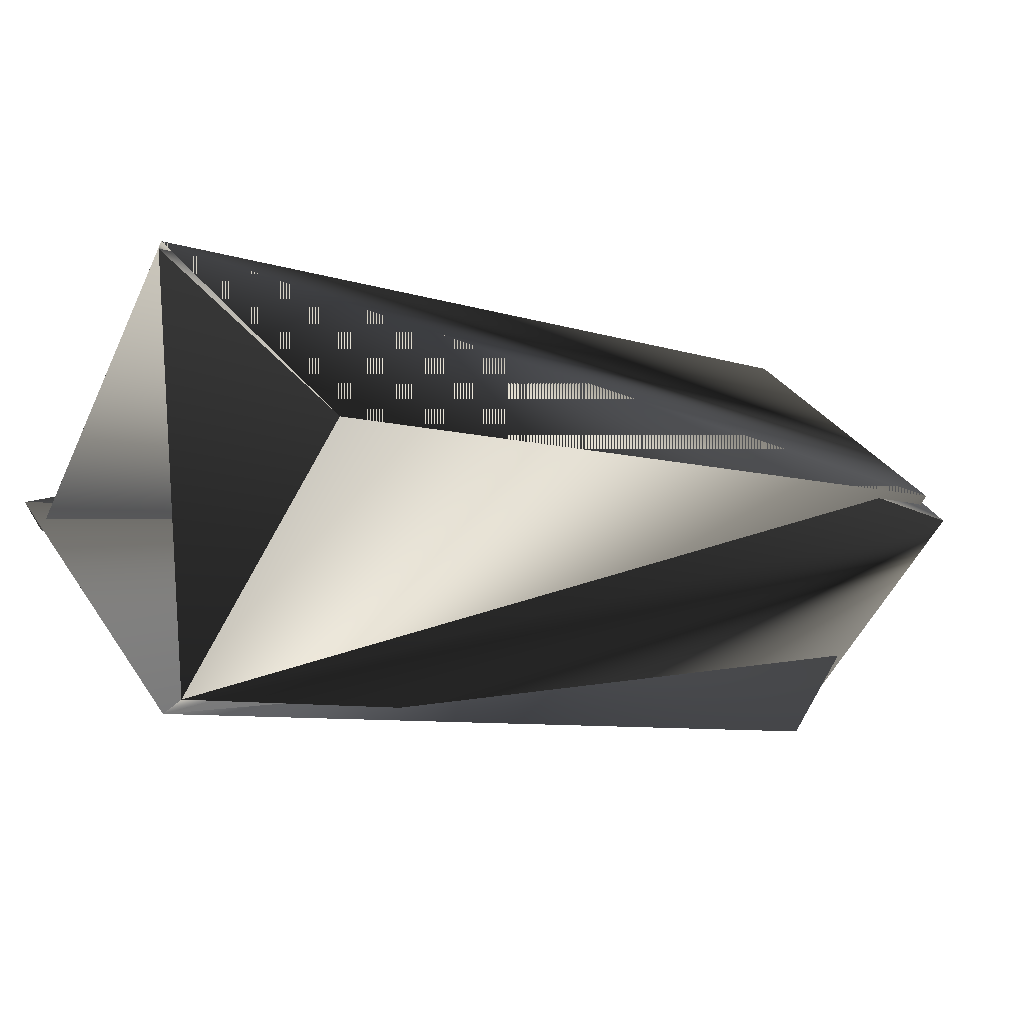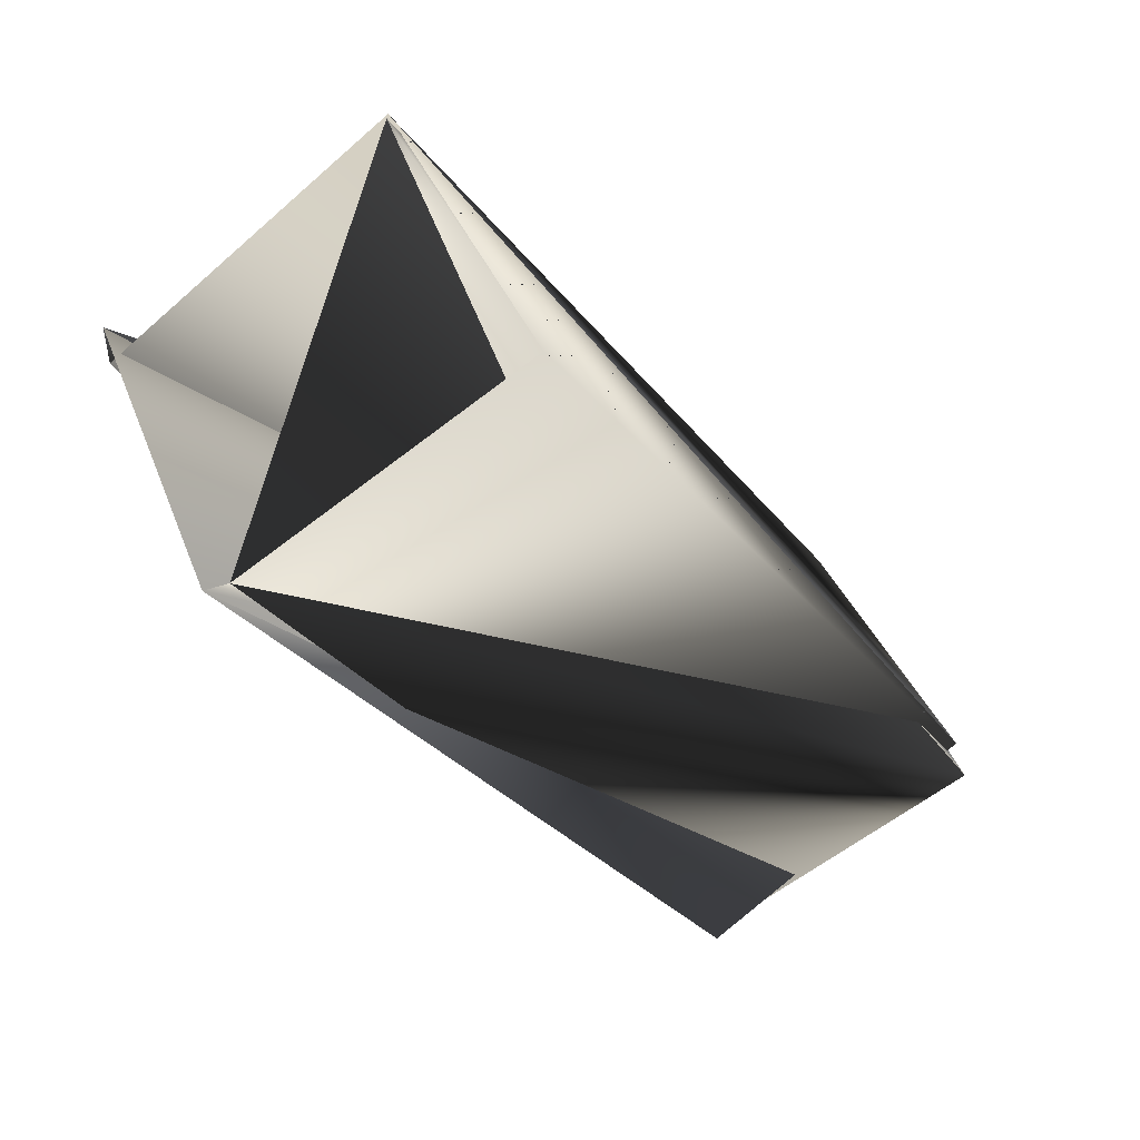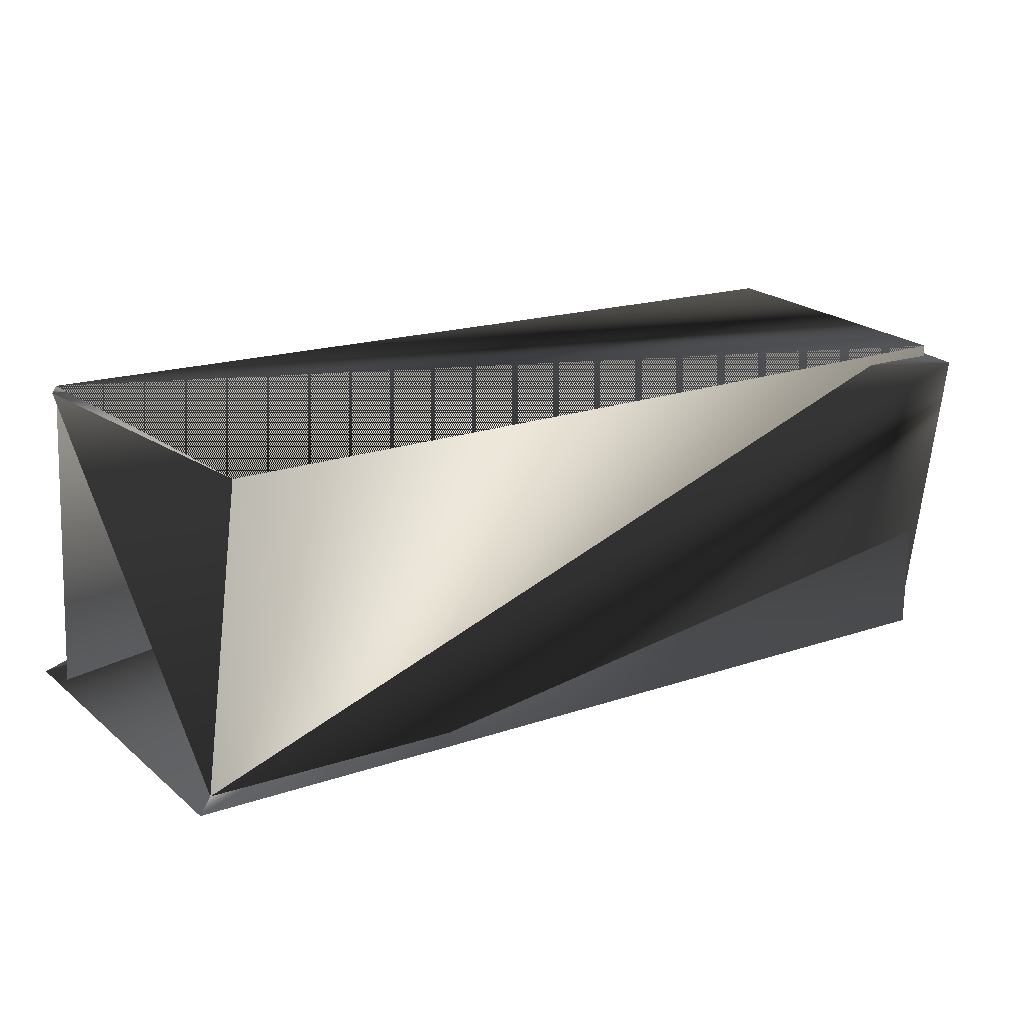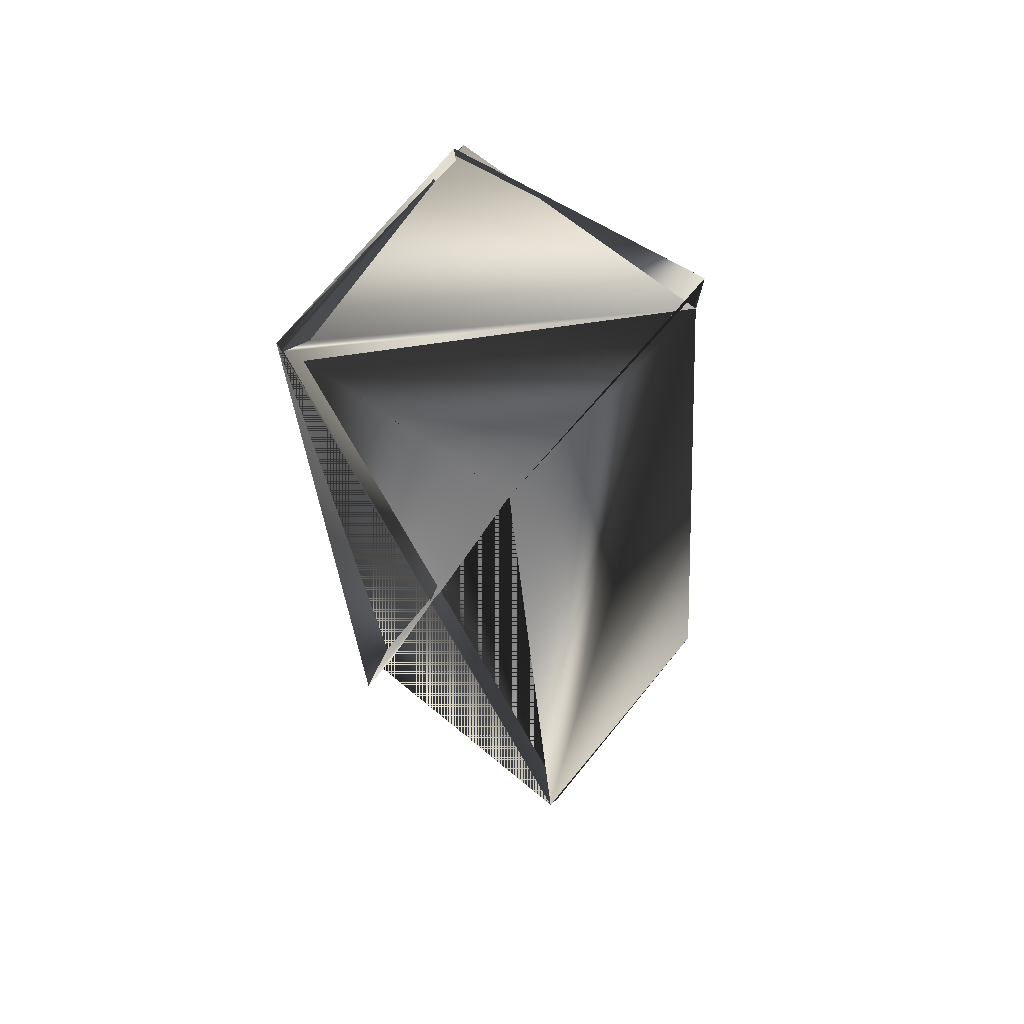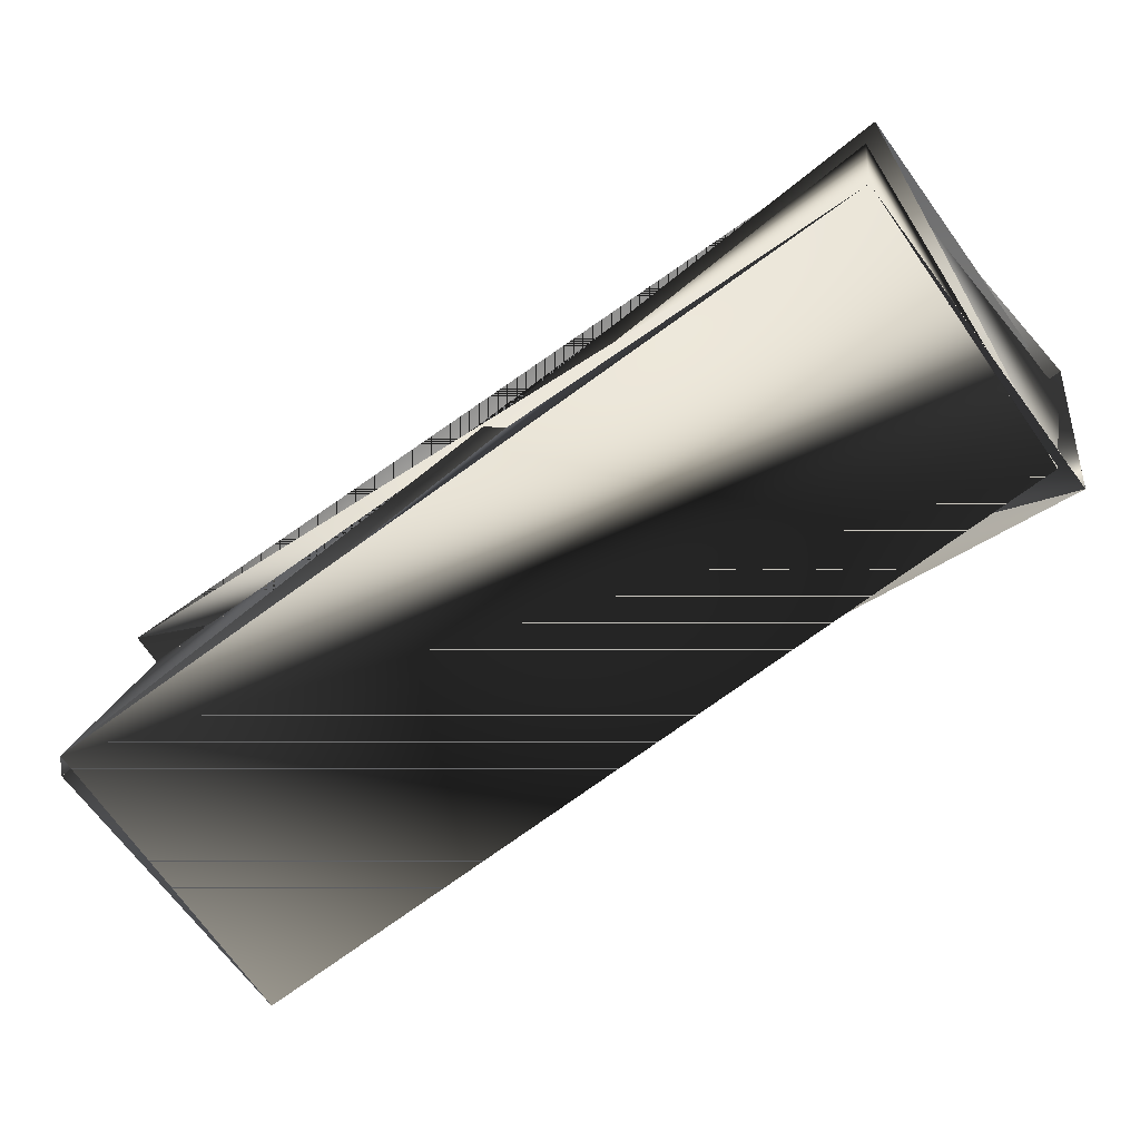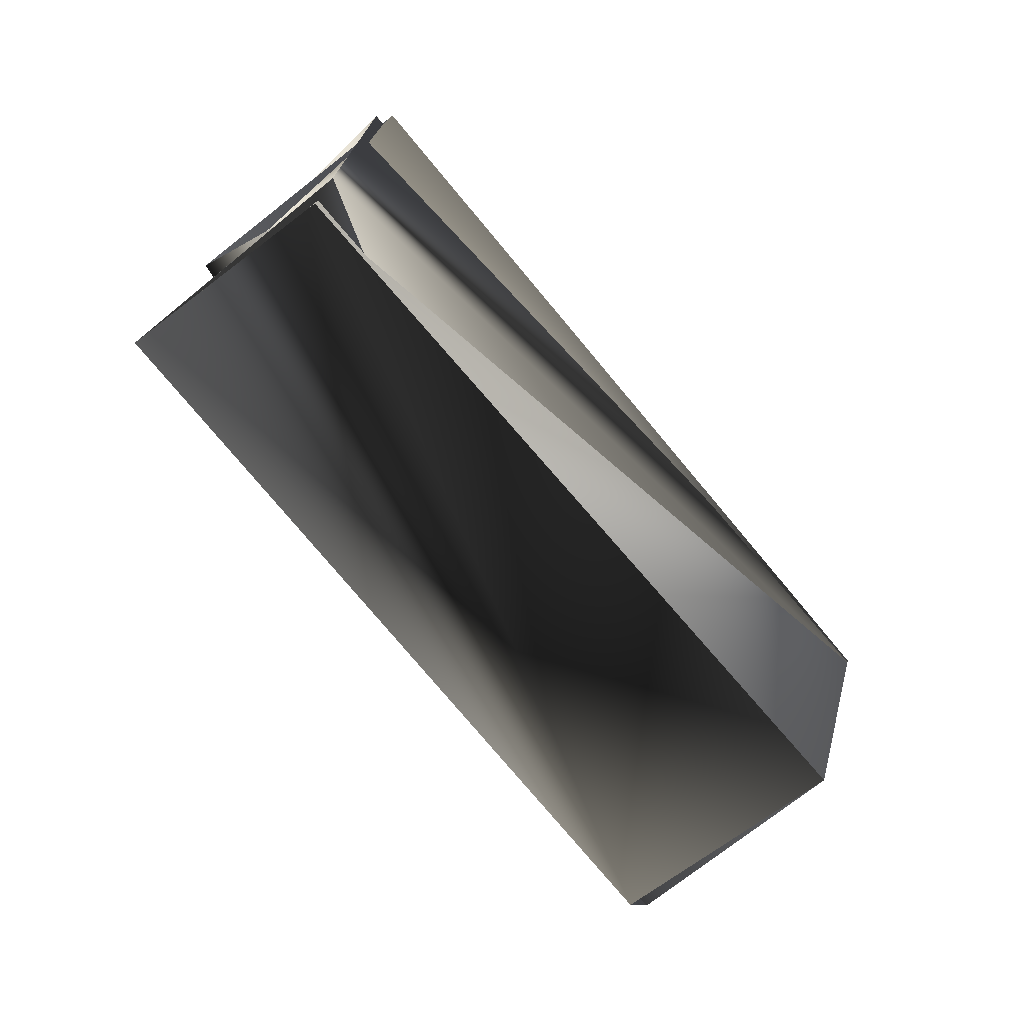
<metadata>
{"format":"obj","ext":"obj","renderer":"f3d","projection":"perspective","resolution":1024,"background":"white","views":[{"elev":-64.0,"azim":40.5,"up":"+Z"},{"elev":-70.6,"azim":16.0,"up":"+Z"},{"elev":-66.5,"azim":63.6,"up":"+Z"},{"elev":21.7,"azim":29.5,"up":"+Y"},{"elev":19.2,"azim":74.5,"up":"+Z"},{"elev":1.9,"azim":99.8,"up":"+Y"}]}
</metadata>
<code>
v 0.1068 0.1773 0.3887
v -0.001976 0.1661 0.4613
v 0.005007 -0.07561 0.2947
v 0.03195 -0.02261 0.2222
v -0.05701 0.01072 0.216
v 0.01787 0.219 0.3826
v -0.00907 0.1661 0.4551
v -0.06411 0.01072 0.216
v 0.01787 0.219 0.3887
v 0.005007 -0.07561 0.2885
v -0.08396 -0.03389 0.2885
v 0.1068 0.1857 0.3826
v 0.0799 0.1327 0.4613
v -0.08396 -0.04228 0.2947
f 1 2 3
f 1 4 5
f 1 6 7
f 1 8 6
f 1 3 4
f 1 7 2
f 1 5 8
f 3 9 7
f 3 10 9
f 3 11 7
f 3 7 11
f 3 7 10
f 3 12 13
f 3 11 12
f 3 7 11
f 3 13 1
f 7 14 8
f 7 8 5
f 7 1 14
f 7 3 1
f 7 4 10
f 7 10 3
f 7 5 4
f 2 6 3
f 2 7 6
f 9 10 5
f 9 12 8
f 9 8 7
f 9 5 12
f 4 1 13
f 4 3 1
f 4 13 10
f 10 12 5
f 10 7 13
f 10 13 12
f 10 7 3
f 10 13 7
f 12 14 8
f 12 11 14
f 14 6 8
f 14 11 13
f 14 1 6
f 14 13 1
f 14 6 8
f 14 11 6
f 14 1 7
f 14 7 11
f 6 1 3
f 6 7 8
f 6 11 7
f 11 7 13
f 1 13 7

</code>
